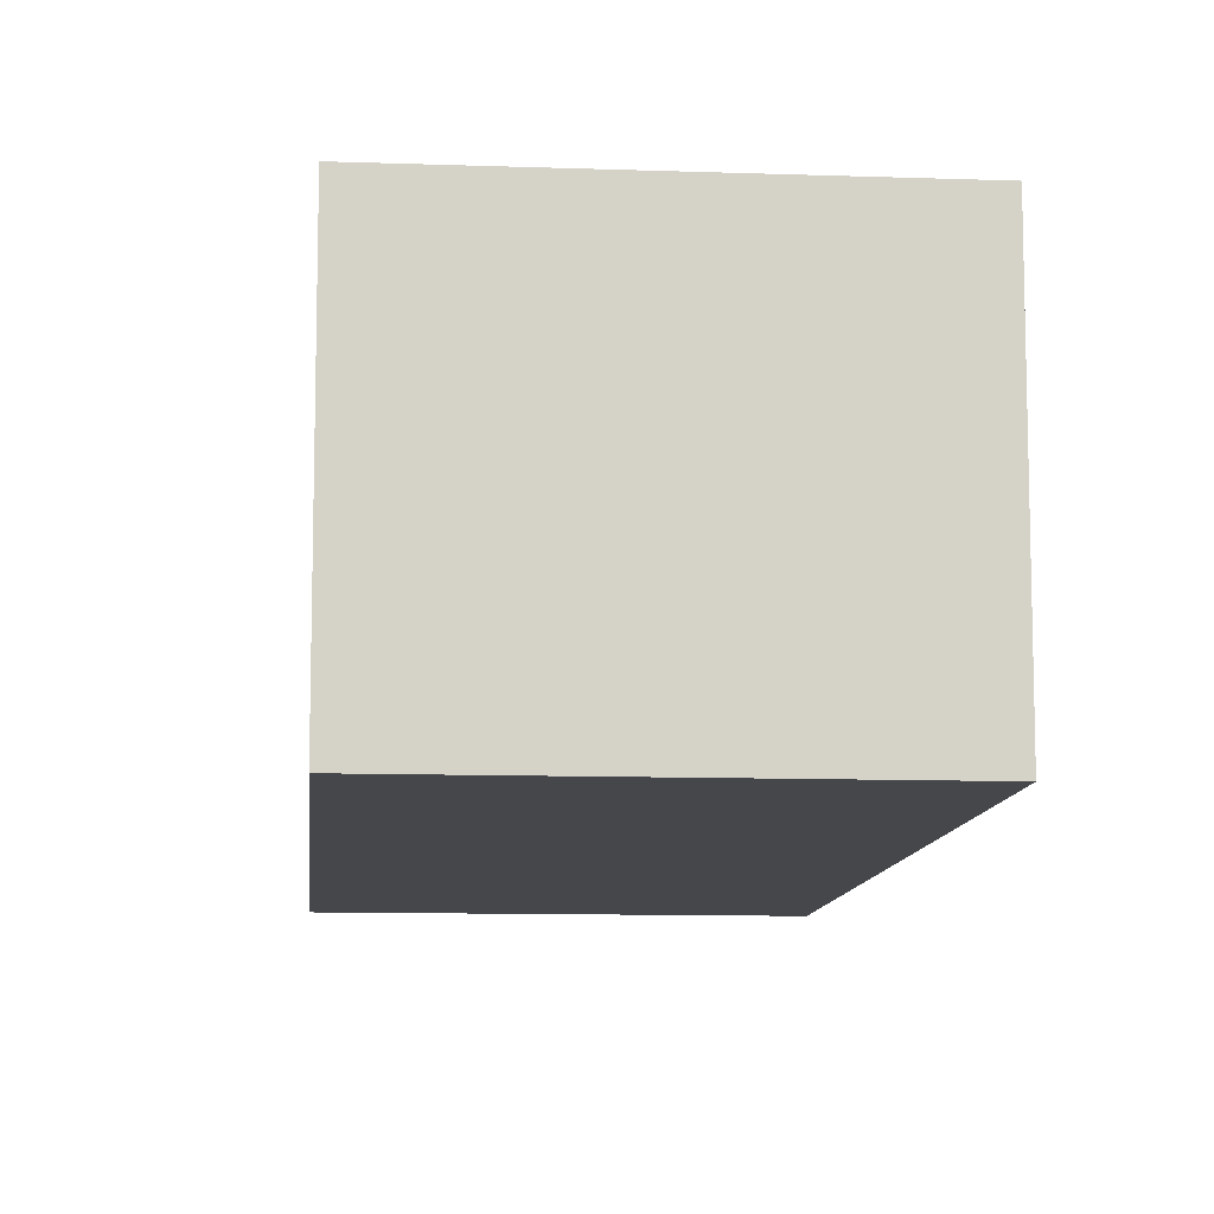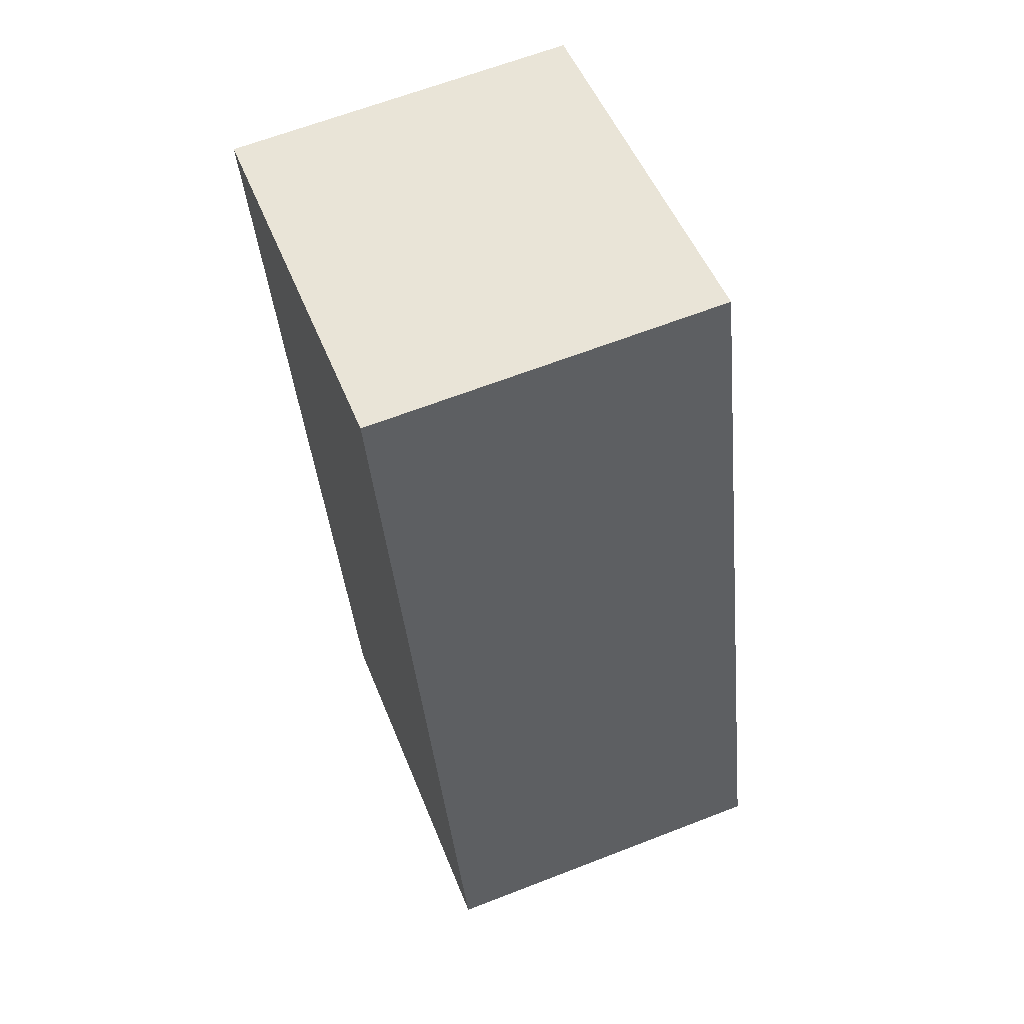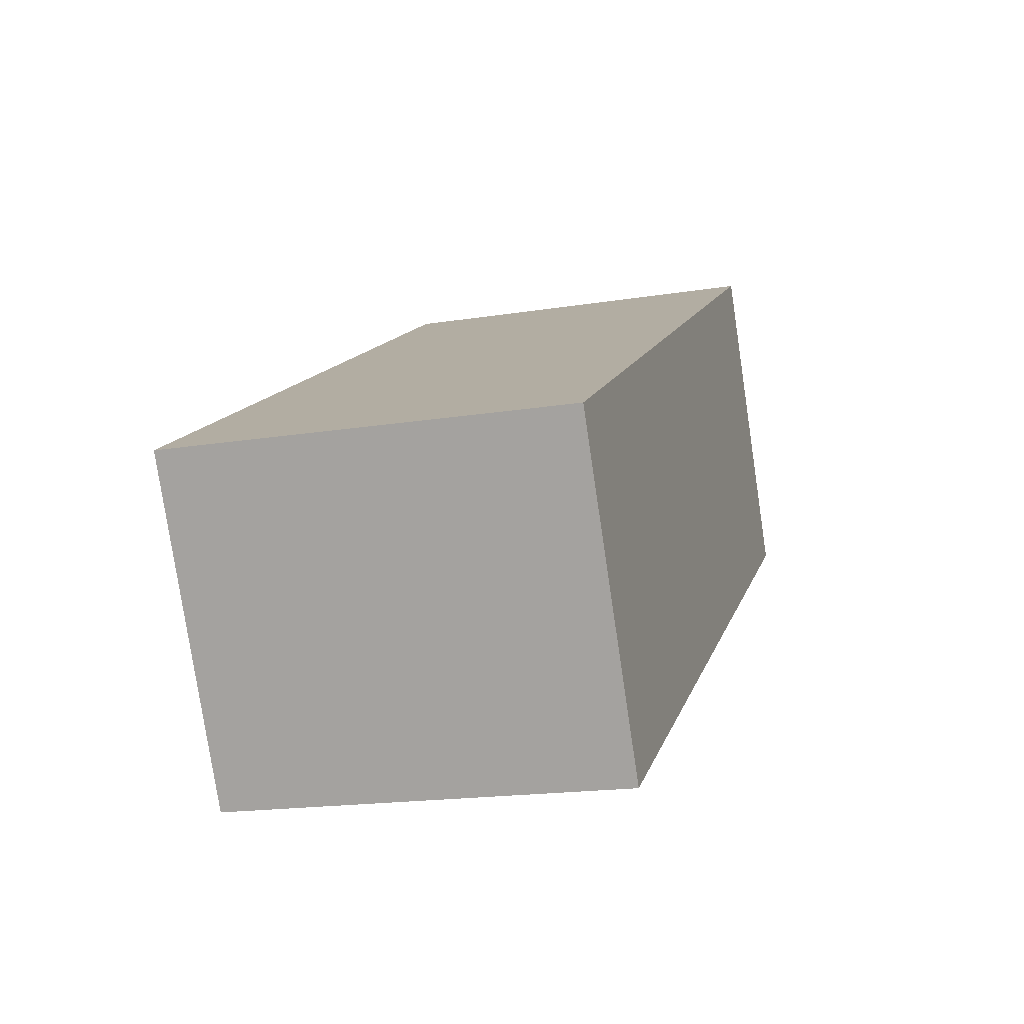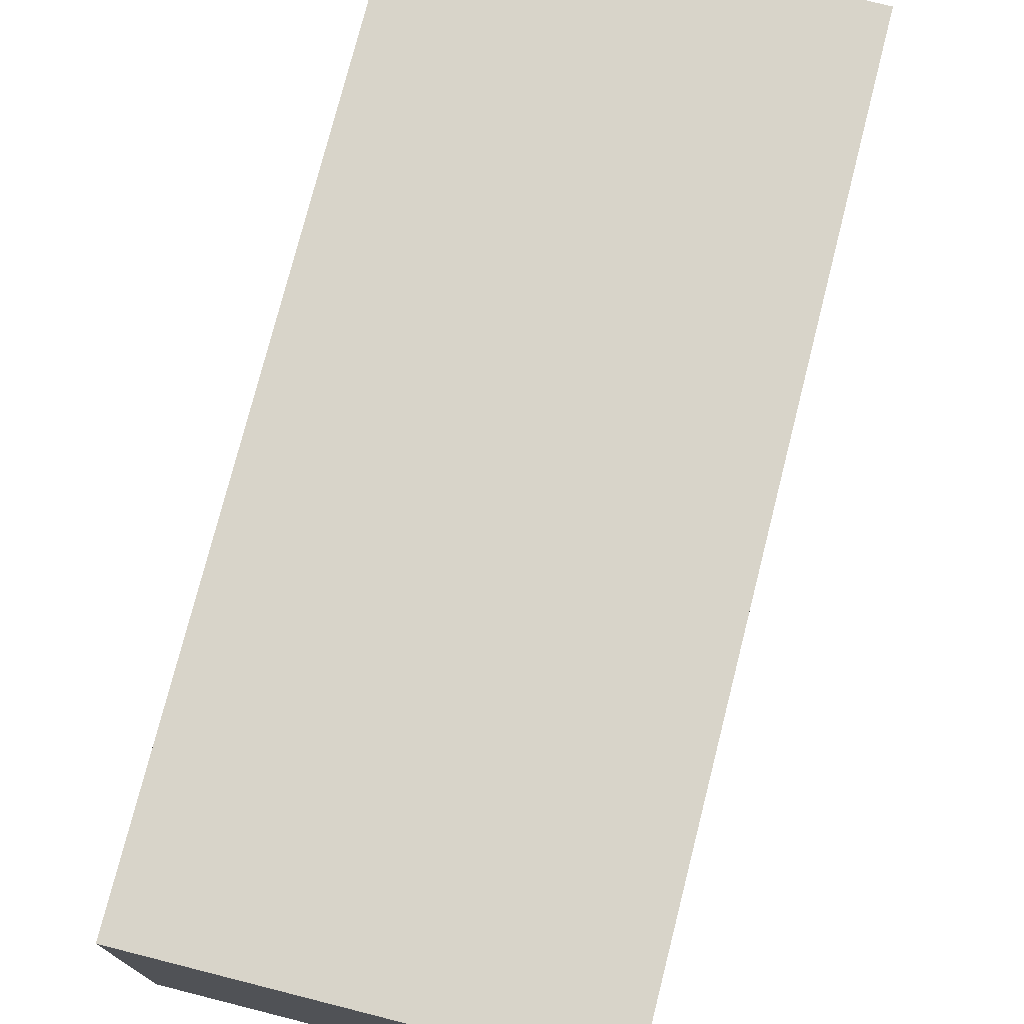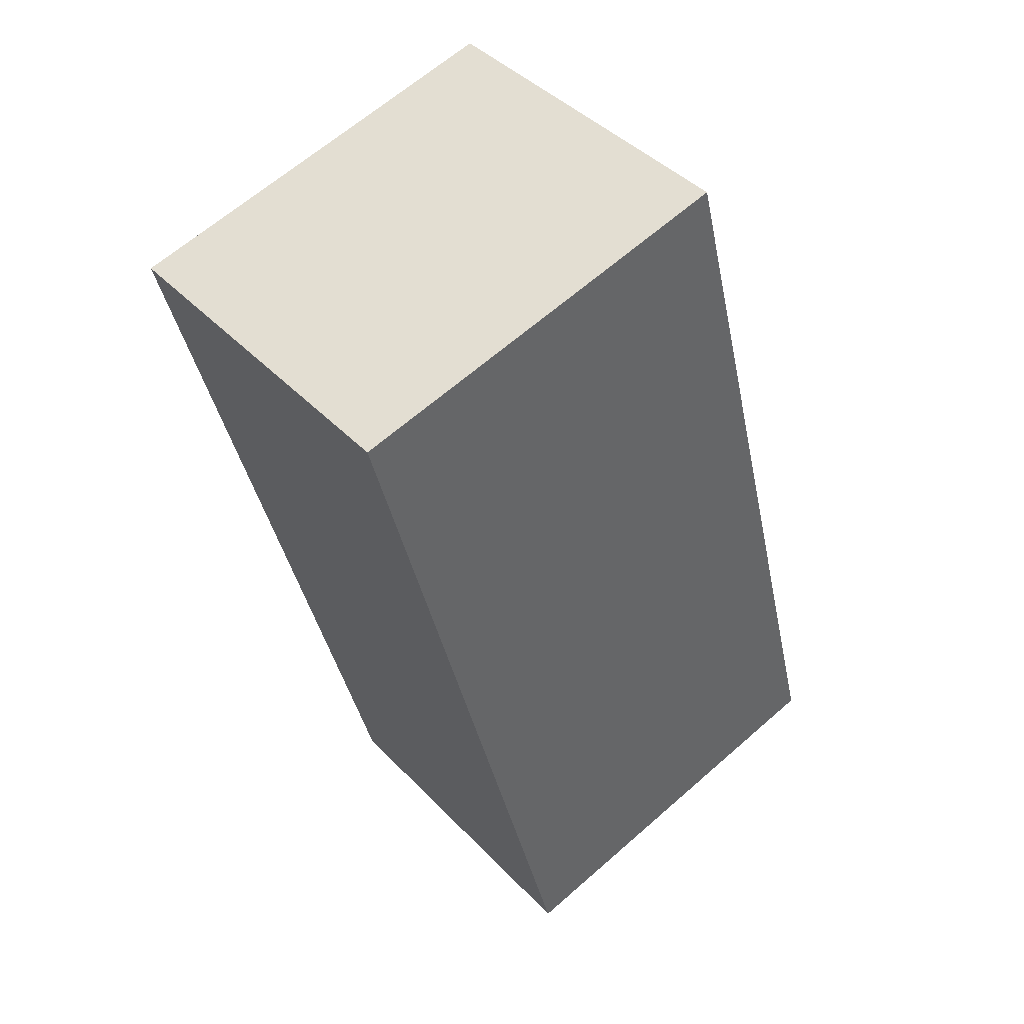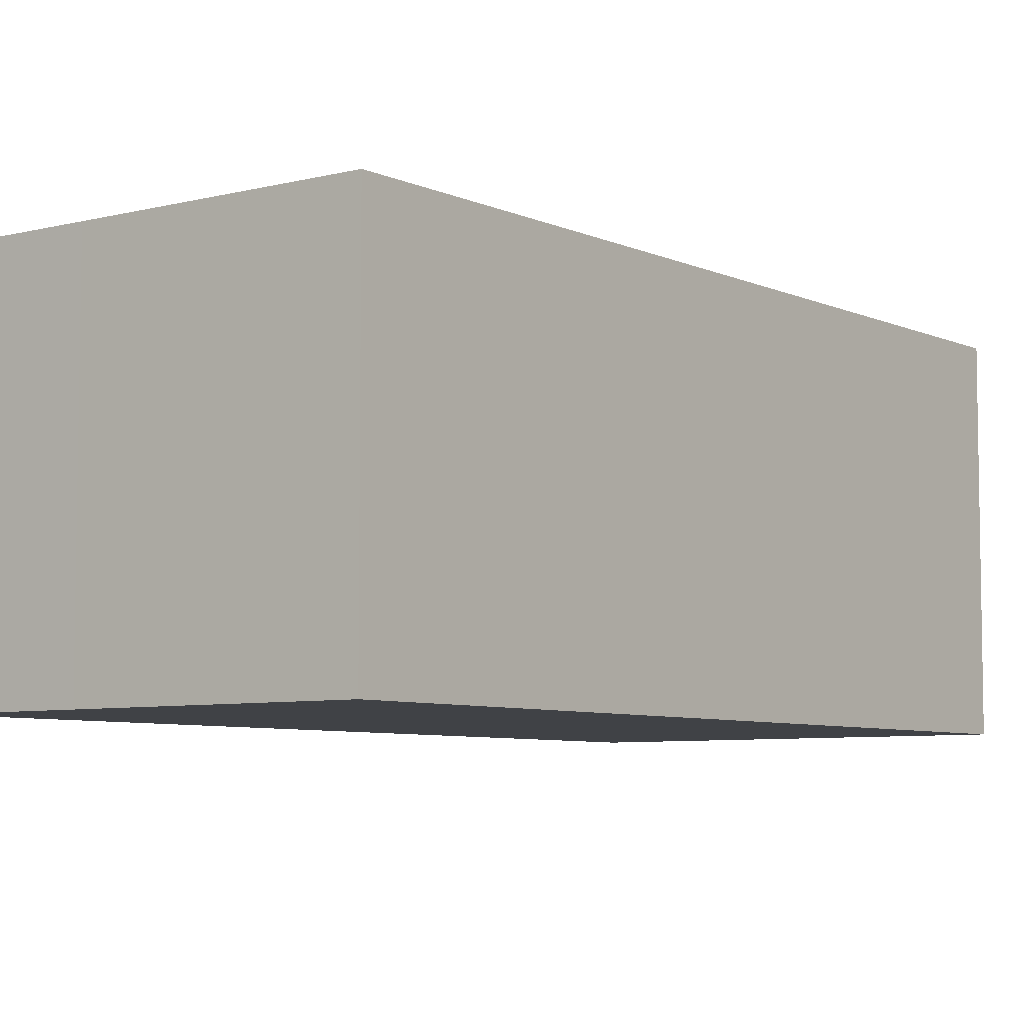
<metadata>
{"format":"obj","ext":"obj","renderer":"f3d","projection":"perspective","resolution":1024,"background":"white","views":[{"elev":-10.4,"azim":-170.6,"up":"+Y"},{"elev":64.3,"azim":-111.4,"up":"+Z"},{"elev":-79.1,"azim":8.5,"up":"+Z"},{"elev":75.5,"azim":-151.3,"up":"+Y"},{"elev":42.3,"azim":140.7,"up":"+Z"},{"elev":-6.5,"azim":51.6,"up":"+Y"}]}
</metadata>
<code>
v  0 0 0
v  2.927 -4.055e-16 6.622
v  1.787 -4.236e-16 6.919
v  5.029 -3.724e-16 6.081
v  3.242 5.126e-17 -0.8372
v  1.787 2.893 6.918
v  3.242 2.893 -0.8373
v  6.145e-05 2.893 -9.169e-05
v  2.927 2.893 6.622
v  5.029 2.893 6.081
g defaultobject
f 1 2 3
f 2 1 4
f 4 1 5
f 6 7 8
f 7 6 9
f 7 9 10
f 6 1 3
f 1 6 8
f 2 6 3
f 6 2 9
f 4 9 2
f 9 4 10
f 5 10 4
f 10 5 7
f 8 5 1
f 5 8 7

</code>
